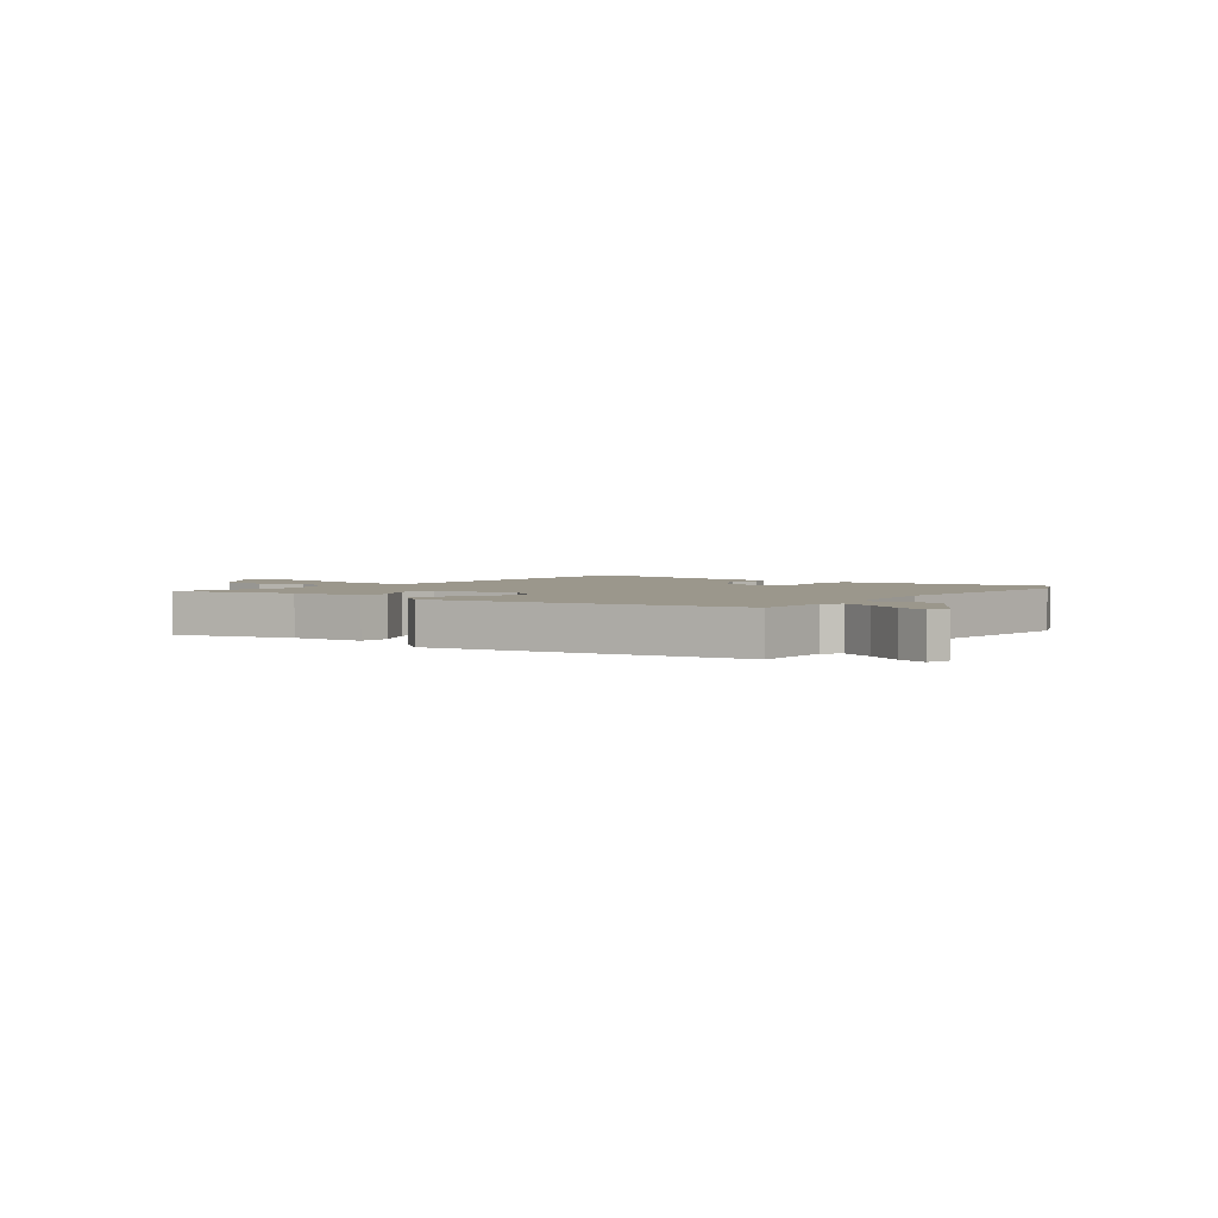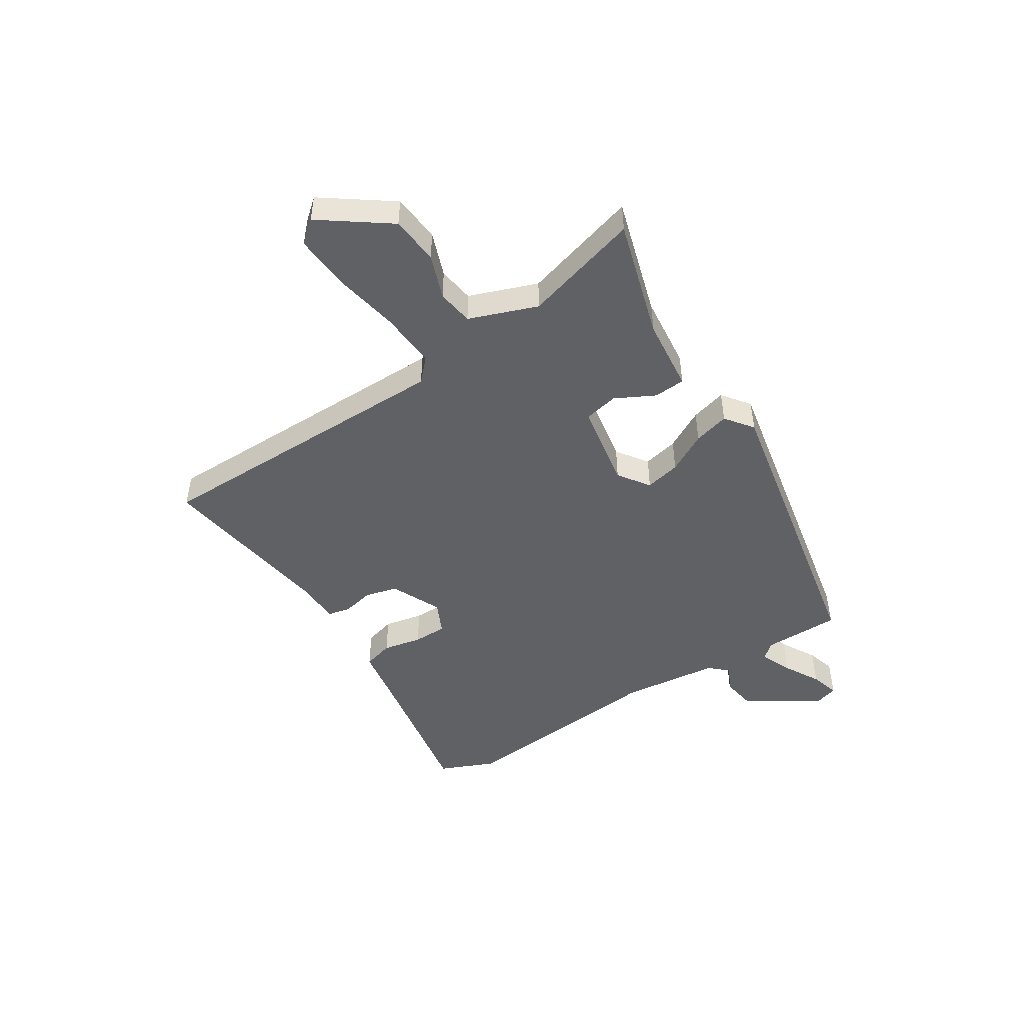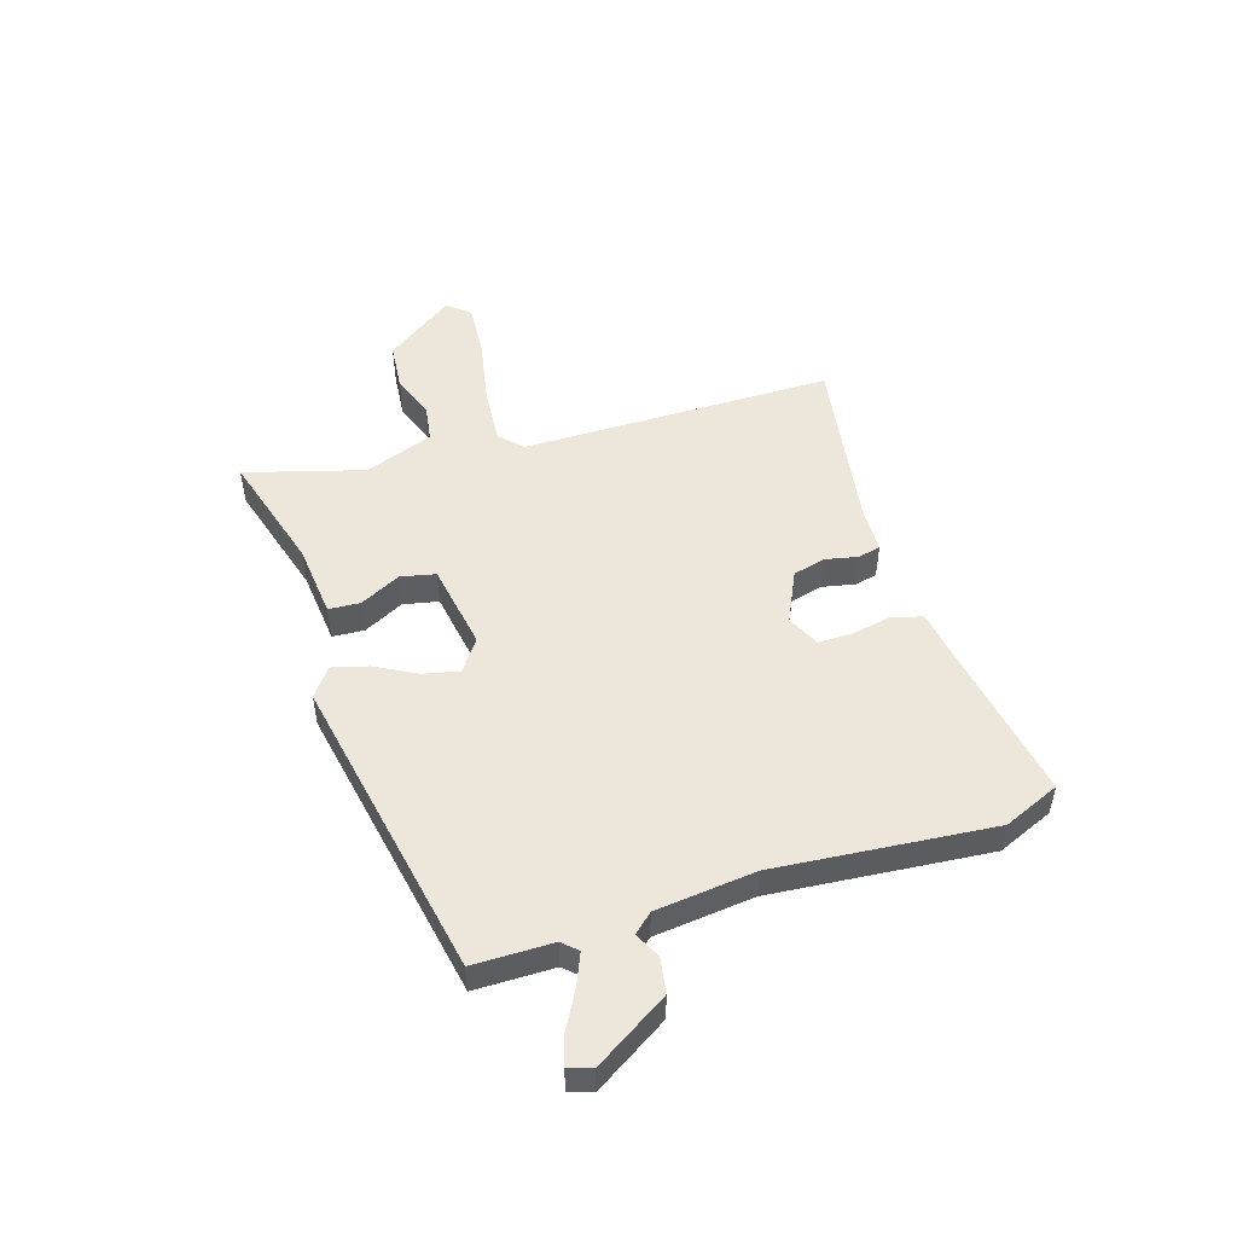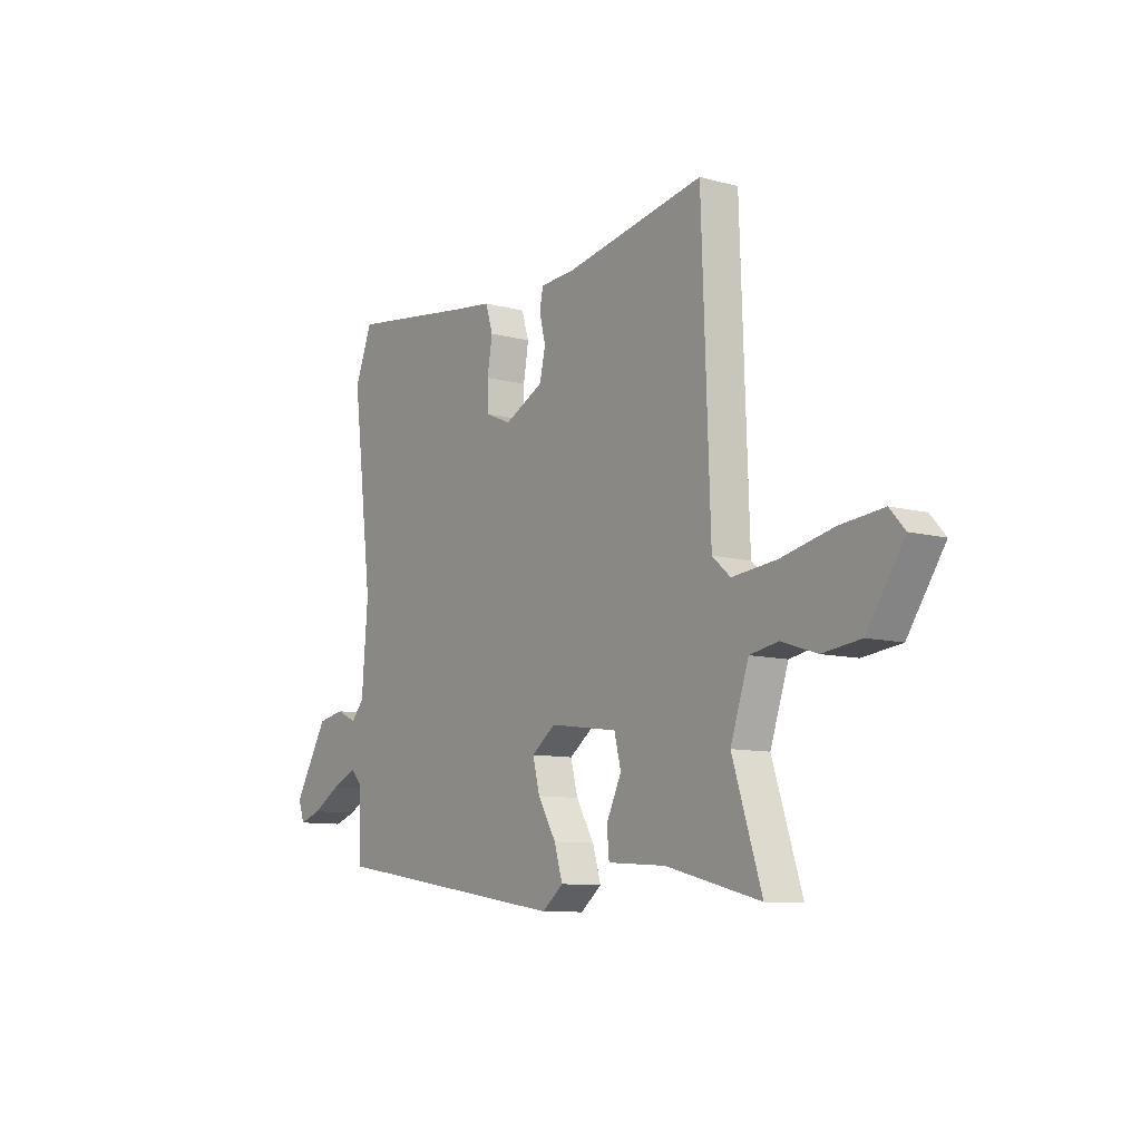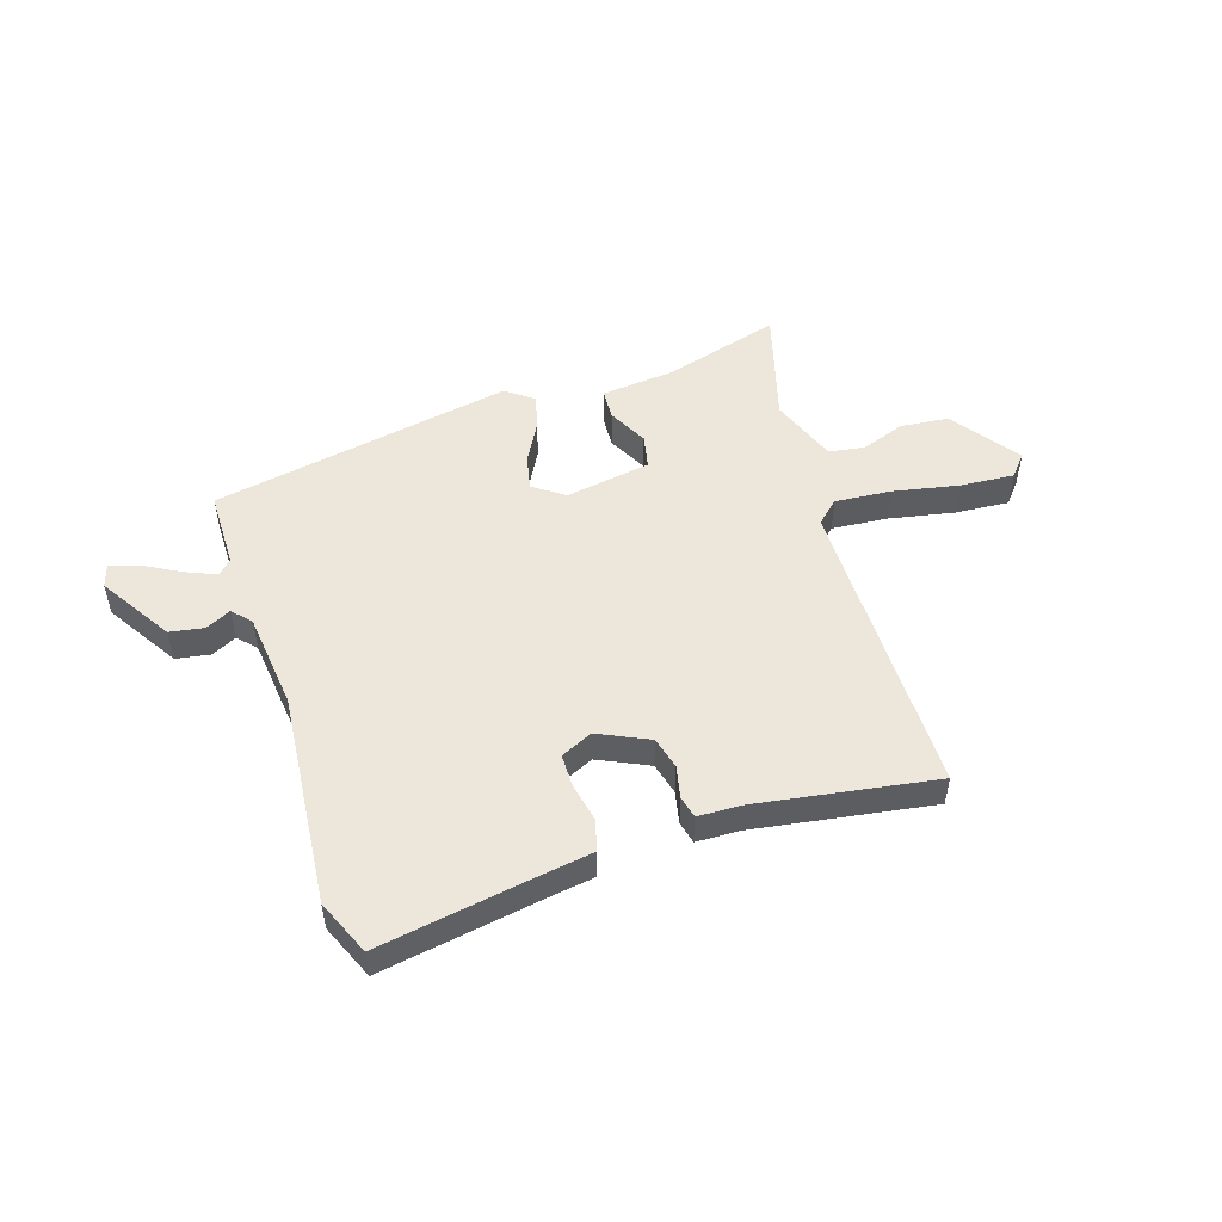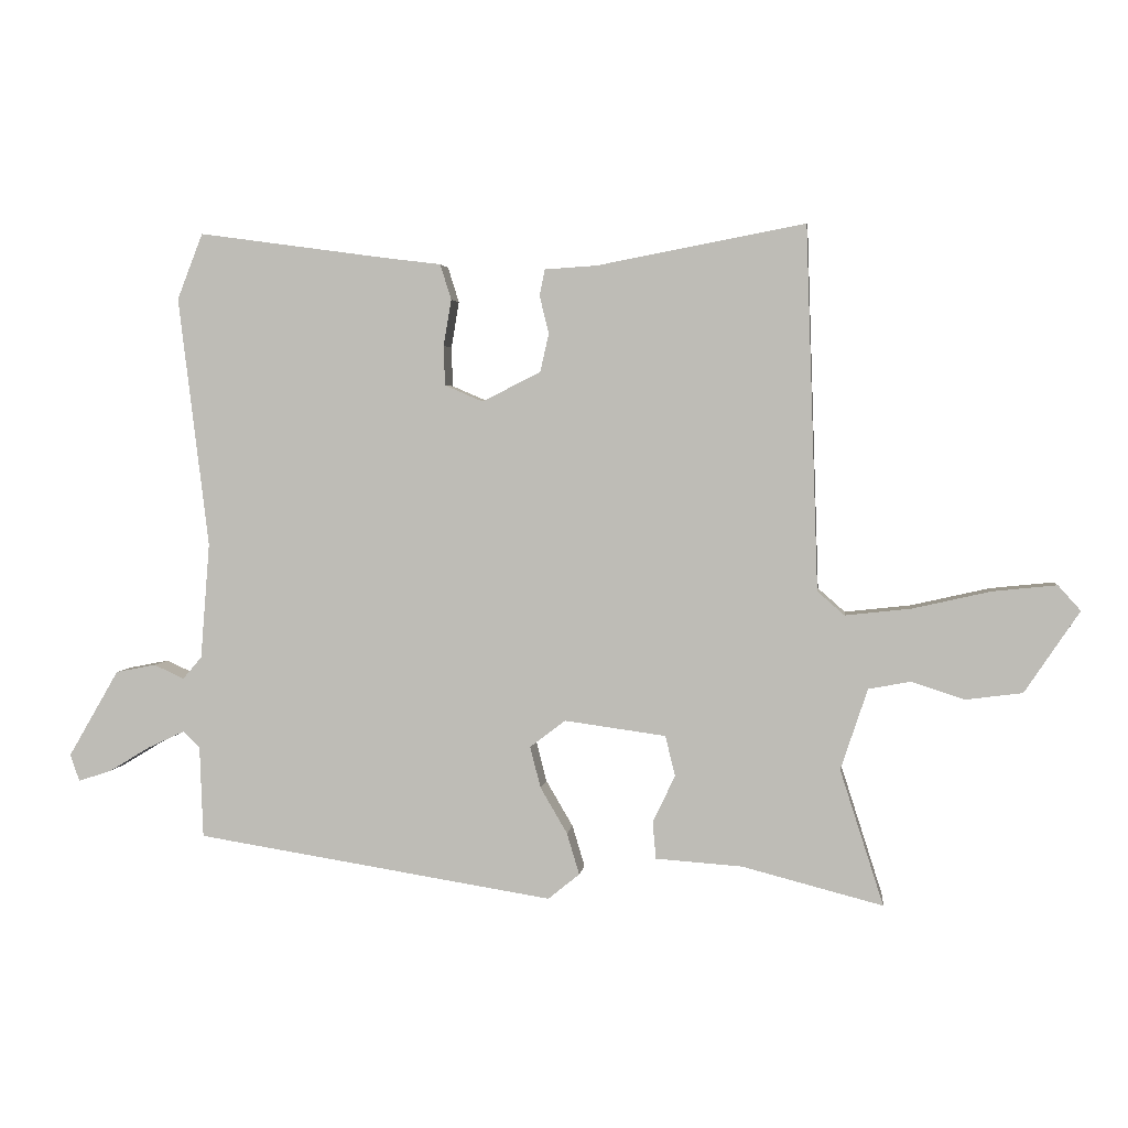
<metadata>
{"format":"obj","ext":"obj","renderer":"f3d","projection":"perspective","resolution":1024,"background":"white","views":[{"elev":2.8,"azim":-144.4,"up":"+Y"},{"elev":-47.9,"azim":120.6,"up":"+Y"},{"elev":50.3,"azim":-109.2,"up":"+Y"},{"elev":-9.6,"azim":54.9,"up":"+Z"},{"elev":50.7,"azim":-19.6,"up":"+Y"},{"elev":3.2,"azim":7.1,"up":"+Z"}]}
</metadata>
<code>
v 0.435 0.07 0.521
v 0.454 0.07 -0.03
v 0.495 0.07 -0.066
v 0.595 0.07 -0.055
v 0.713 0.07 -0.028
v 0.81 0.07 -0.018
v 0.844 0.07 -0.056
v 0.761 0.07 -0.18
v 0.675 0.07 -0.191
v 0.595 0.07 -0.165
v 0.531 0.07 -0.177
v 0.49 0.07 -0.3
v 0.556 0.07 -0.506
v 0.342 0.07 -0.451
v 0.211 0.07 -0.442
v 0.206 0.07 -0.386
v 0.24 0.07 -0.314
v 0.225 0.07 -0.253
v 0.071 0.07 -0.232
v 0.017 0.07 -0.273
v 0.033 0.07 -0.336
v 0.074 0.07 -0.406
v 0.093 0.07 -0.469
v 0.045 0.07 -0.508
v -0.5 0.07 -0.422
v -0.505 0.07 -0.283
v -0.53 0.07 -0.258
v -0.586 0.07 -0.284
v -0.649 0.07 -0.322
v -0.7 0.07 -0.339
v -0.714 0.07 -0.298
v -0.637 0.07 -0.166
v -0.576 0.07 -0.154
v -0.53 0.07 -0.175
v -0.501 0.07 -0.141
v -0.487 0.07 0.035
v -0.533 0.07 0.415
v -0.494 0.07 0.515
v -0.21 0.07 0.476
v -0.121 0.07 0.465
v -0.104 0.07 0.411
v -0.116 0.07 0.341
v -0.114 0.07 0.281
v -0.056 0.07 0.256
v 0.033 0.07 0.301
v 0.046 0.07 0.359
v 0.032 0.07 0.416
v 0.04 0.07 0.456
v 0.119 0.07 0.461
v 0.435 0 0.521
v 0.454 0 -0.03
v 0.495 0 -0.066
v 0.595 0 -0.055
v 0.713 0 -0.028
v 0.81 0 -0.018
v 0.844 0 -0.056
v 0.761 0 -0.18
v 0.675 0 -0.191
v 0.595 0 -0.165
v 0.531 0 -0.177
v 0.49 0 -0.3
v 0.556 0 -0.506
v 0.342 0 -0.451
v 0.211 0 -0.442
v 0.206 0 -0.386
v 0.24 0 -0.314
v 0.225 0 -0.253
v 0.071 0 -0.232
v 0.017 0 -0.273
v 0.033 0 -0.336
v 0.074 0 -0.406
v 0.093 0 -0.469
v 0.045 0 -0.508
v -0.5 0 -0.422
v -0.505 0 -0.283
v -0.53 0 -0.258
v -0.586 0 -0.284
v -0.649 0 -0.322
v -0.7 0 -0.339
v -0.714 0 -0.298
v -0.637 0 -0.166
v -0.576 0 -0.154
v -0.53 0 -0.175
v -0.501 0 -0.141
v -0.487 0 0.035
v -0.533 0 0.415
v -0.494 0 0.515
v -0.21 0 0.476
v -0.121 0 0.465
v -0.104 0 0.411
v -0.116 0 0.341
v -0.114 0 0.281
v -0.056 0 0.256
v 0.033 0 0.301
v 0.046 0 0.359
v 0.032 0 0.416
v 0.04 0 0.456
v 0.119 0 0.461
f 46 47 48 49
f 45 46 49 1
f 39 40 41 42
f 39 42 43
f 36 37 38 39
f 35 36 39 43
f 34 35 43 44
f 32 33 34
f 31 32 34
f 28 29 30 31
f 27 28 31 34
f 26 27 34 44
f 21 22 23 24
f 20 21 24 25
f 19 20 25 26
f 14 15 16 17
f 12 13 14 17
f 11 12 17 18
f 7 8 9 10
f 7 10 11
f 4 5 6 7
f 3 4 7 11
f 2 3 11 18
f 45 1 2 18
f 19 26 44 45
f 18 19 45
f 98 97 96 95
f 50 98 95 94
f 91 90 89 88
f 92 91 88
f 88 87 86 85
f 92 88 85 84
f 93 92 84 83
f 83 82 81
f 83 81 80
f 80 79 78 77
f 83 80 77 76
f 93 83 76 75
f 73 72 71 70
f 74 73 70 69
f 75 74 69 68
f 66 65 64 63
f 66 63 62 61
f 67 66 61 60
f 59 58 57 56
f 60 59 56
f 56 55 54 53
f 60 56 53 52
f 67 60 52 51
f 67 51 50 94
f 94 93 75 68
f 94 68 67
f 1 50 51 2
f 2 51 52 3
f 3 52 53 4
f 4 53 54 5
f 5 54 55 6
f 6 55 56 7
f 7 56 57 8
f 8 57 58 9
f 9 58 59 10
f 10 59 60 11
f 11 60 61 12
f 12 61 62 13
f 13 62 63 14
f 14 63 64 15
f 15 64 65 16
f 16 65 66 17
f 17 66 67 18
f 18 67 68 19
f 19 68 69 20
f 20 69 70 21
f 21 70 71 22
f 22 71 72 23
f 23 72 73 24
f 24 73 74 25
f 25 74 75 26
f 26 75 76 27
f 27 76 77 28
f 28 77 78 29
f 29 78 79 30
f 30 79 80 31
f 31 80 81 32
f 32 81 82 33
f 33 82 83 34
f 34 83 84 35
f 35 84 85 36
f 36 85 86 37
f 37 86 87 38
f 38 87 88 39
f 39 88 89 40
f 40 89 90 41
f 41 90 91 42
f 42 91 92 43
f 43 92 93 44
f 44 93 94 45
f 45 94 95 46
f 46 95 96 47
f 47 96 97 48
f 48 97 98 49
f 49 98 50 1

</code>
